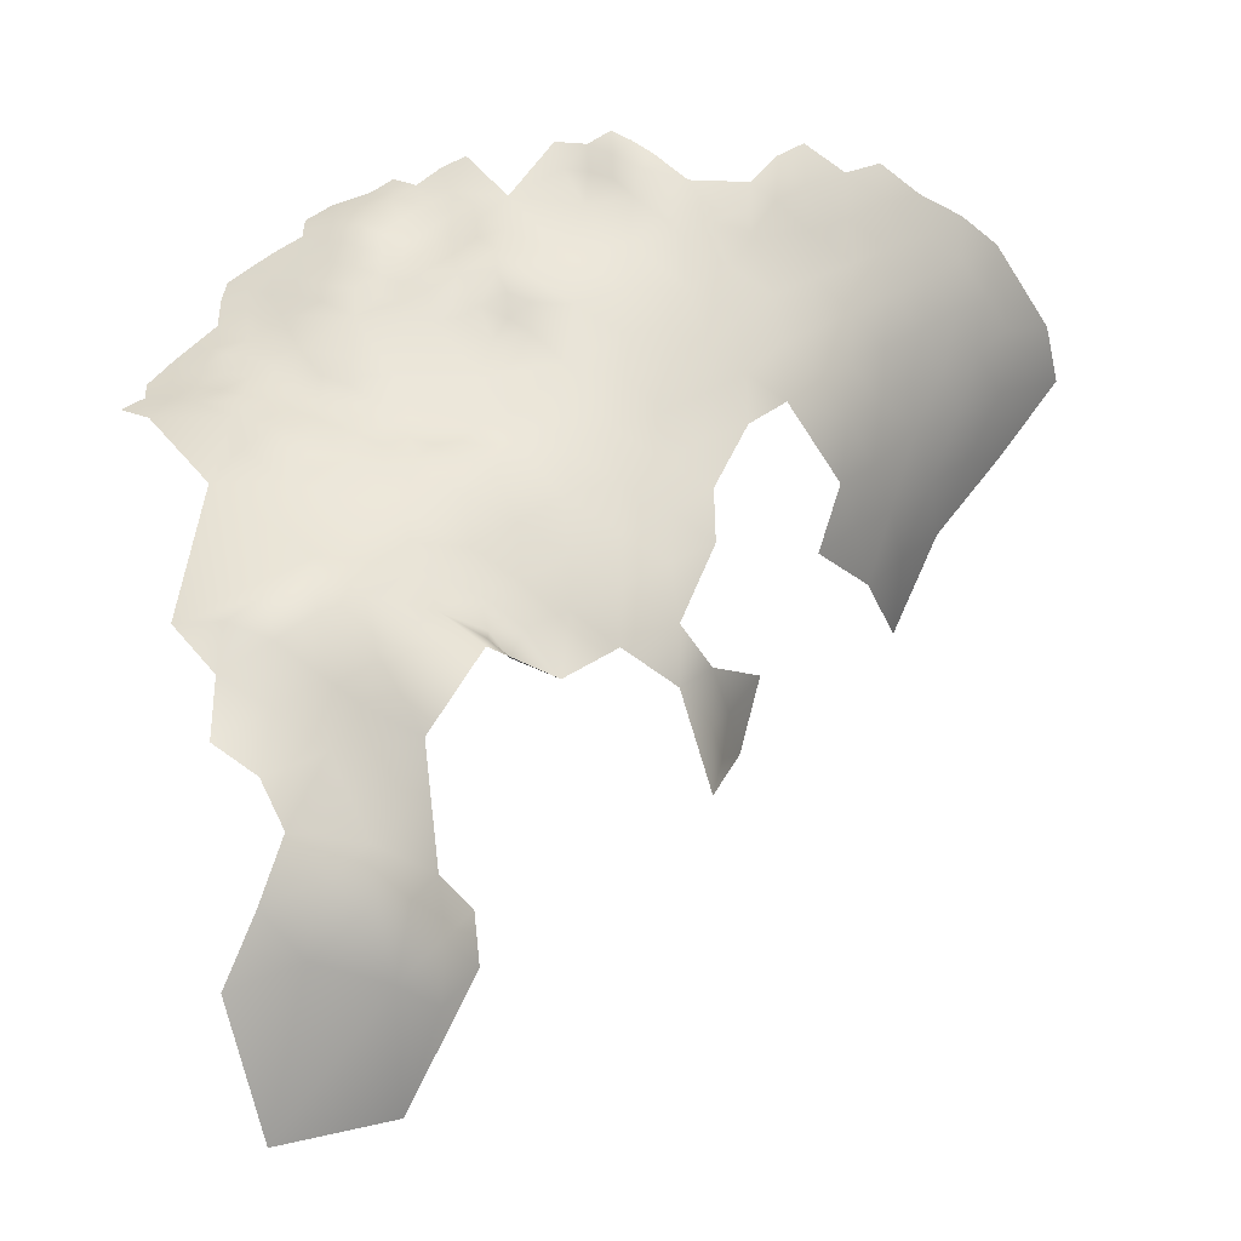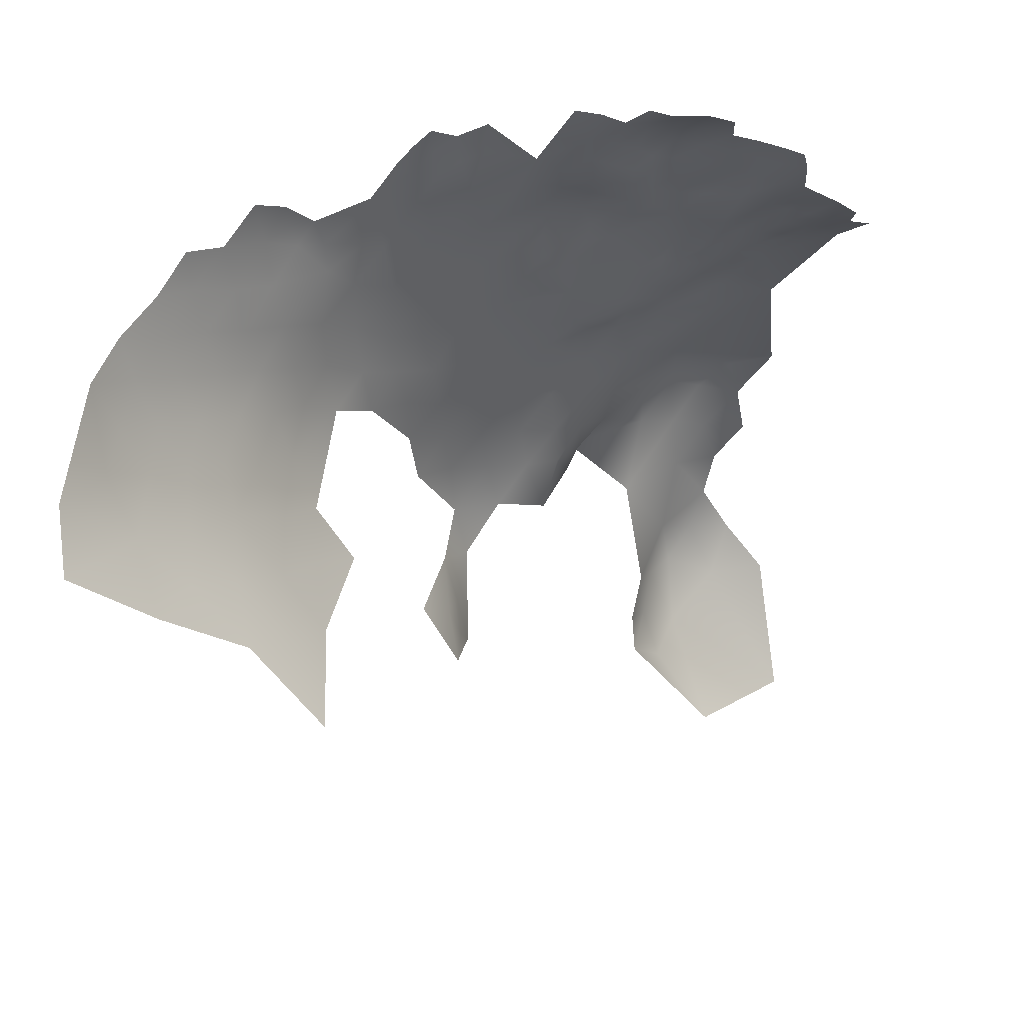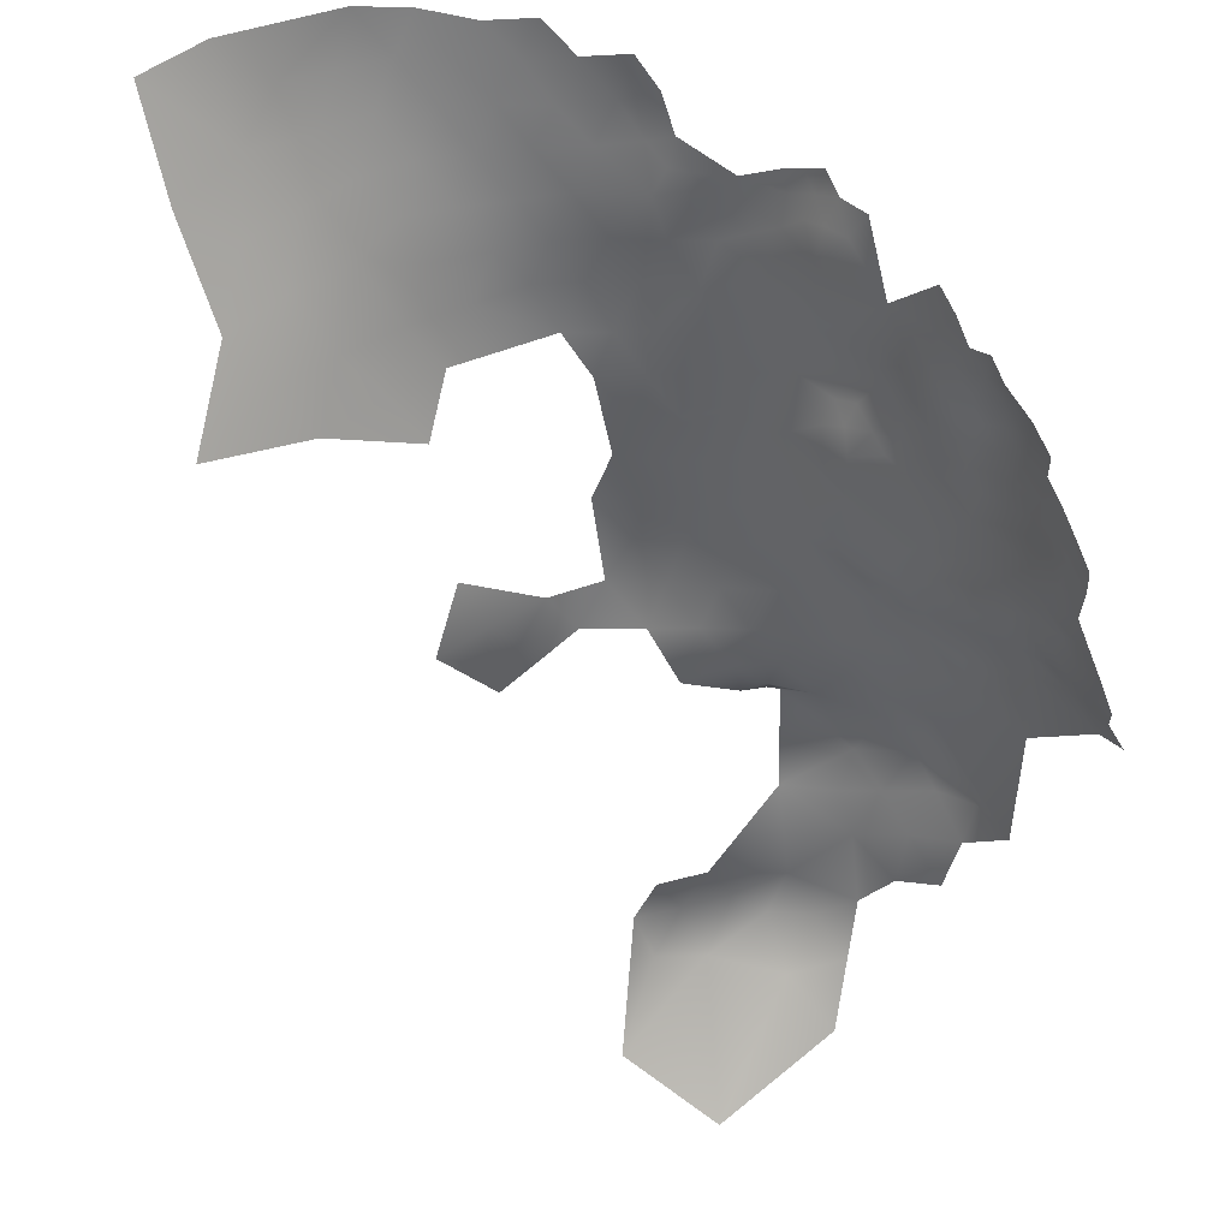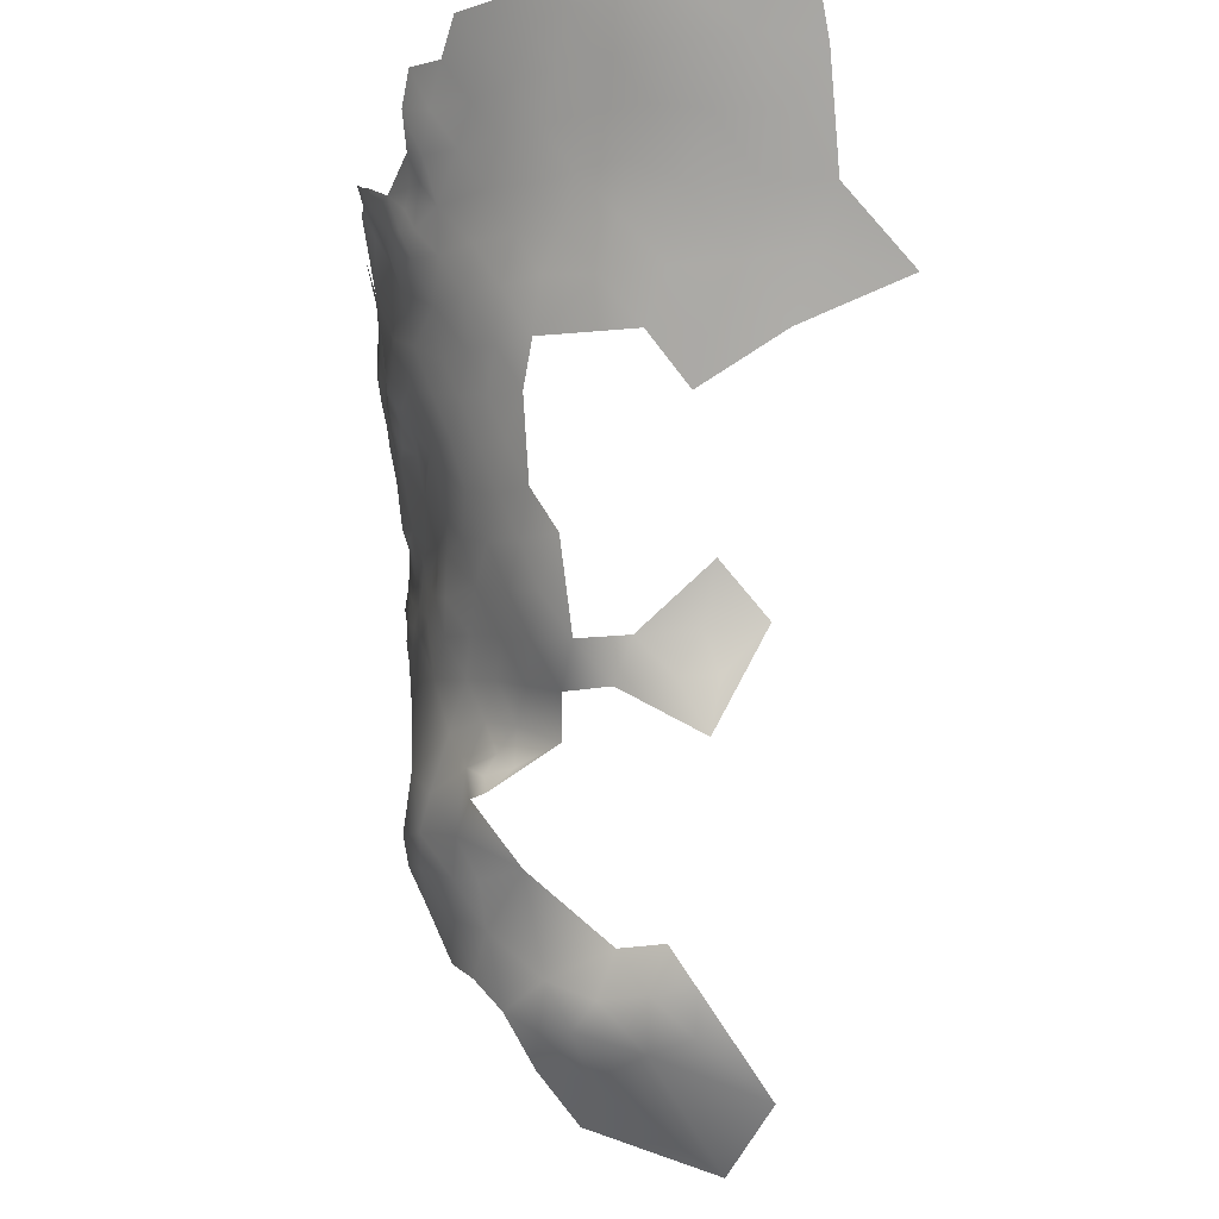
<metadata>
{"format":"obj","ext":"obj","renderer":"f3d","projection":"perspective","resolution":1024,"background":"white","views":[{"elev":-47.8,"azim":-175.3,"up":"+Y"},{"elev":69.5,"azim":-15.8,"up":"+Y"},{"elev":60.4,"azim":46.7,"up":"+Y"},{"elev":-21.9,"azim":-96.1,"up":"+Y"}]}
</metadata>
<code>
v -834.6 518.4 -105.2
v -837.6 519.5 -106
v -832 516.6 -104.5
v -829.3 518.4 -104.3
v -829.5 515 -104.1
v -826.6 513.6 -104.1
v -826.1 510.4 -104
v -825.9 507.3 -103.5
v -826 504.1 -102.7
v -828.6 505.6 -103.1
v -822.6 509.3 -103
v -822.8 506.1 -102.5
v -819.5 511.3 -102.4
v -819.3 508.1 -101.9
v -819.6 514.3 -102.4
v -816.5 509.9 -101.6
v -816.4 506.7 -101
v -813.6 508.4 -100.6
v -811.2 507.1 -99.83
v -813.7 505.3 -100.2
v -816.5 503.5 -100.5
v -819.5 501.9 -101.3
v -822.4 500 -101.6
v -817.8 499.9 -100.2
v -819.4 504.9 -101.6
v -813.8 501.9 -99.57
v -810.7 504.5 -99.4
v -810.6 500.4 -99.01
v -822.6 502.7 -101.9
v -826 497.3 -101.4
v -825.9 501.1 -102.2
v -828.6 500.1 -101.8
v -828.6 502.7 -102.6
v -831.1 501.3 -102.4
v -830.9 498.8 -101.8
v -834.2 496 -101.2
v -833.9 499.9 -102.3
v -836.3 498.4 -102
v -833.7 502.9 -102.8
v -833.4 506.2 -102.9
v -839.3 497.6 -101.4
v -837 501.6 -102.9
v -836.3 505 -103
v -837.2 496.2 -101.1
v -836.1 508 -103.1
v -831 504.3 -102.9
v -831.1 507.6 -103.1
v -822.5 516.3 -102.8
v -833.6 509.5 -103.4
v -838.9 509.7 -103.9
v -842.3 512.8 -104.8
v -836.2 511.3 -104
v -842.3 498.7 -102.1
v -842.3 496.1 -100.6
v -844.9 500.4 -102.8
v -841.2 501.3 -103.2
v -841.3 504.5 -103.5
v -844.8 497.4 -101.6
v -844.7 494.4 -99.99
v -842 507.7 -104
v -839 507.1 -103.6
v -840.6 493.7 -99.52
v -842.8 491 -98.6
v -839.4 488.8 -98.51
v -836 514.6 -104.6
v -833 513 -104.1
v -838.4 512.2 -104.3
v -822.9 512.5 -103.5
v -826.8 517.2 -103.5
v -828.6 508.5 -103.8
v -830.4 510.8 -103.9
v -801.4 488.5 -97.7
v -803.9 489.9 -97.98
v -803.6 492.7 -97.59
v -804.9 485.7 -98.54
v -806.7 488.8 -98.61
v -806.6 491.7 -98.17
v -809.4 490.2 -98.71
v -809.7 487.3 -99.09
v -812.6 486.4 -99.58
v -812.3 488.9 -99.19
v -814.8 487.5 -99.39
v -815 490.7 -99.21
v -812.4 492.1 -99.01
v -809.4 493.4 -98.71
v -806.2 496.1 -97.99
v -815.3 493.7 -99.4
v -814 484 -99.33
v -817.6 483.3 -99.47
v -817.2 480.4 -99.44
v -816.9 477.4 -98.93
v -819.6 478.6 -99.2
v -819.8 481.8 -99.41
v -822.3 483.5 -99.01
v -819.9 484.9 -99.12
v -815.2 479.1 -99.01
v -820 488 -99.07
v -822.6 486.5 -98.97
v -822.8 489.6 -99.55
v -817.5 489.5 -99.19
v -817.4 486.4 -99.38
v -825.6 488 -99.44
v -825.9 491.1 -100.6
v -819.9 490.9 -99.42
v -824.8 482.1 -98.75
v -822.2 480.5 -99.16
v -825 485 -98.77
v -827.4 483.6 -98.61
v -824.7 479.4 -98.82
v -827.2 480.7 -98.47
v -826.8 477.2 -98.34
v -829.8 479.3 -98.15
v -829.7 482.2 -98.22
v -830.2 476.3 -98.02
v -833.1 477.2 -97.72
v -832.3 480.8 -97.67
v -835 479.7 -97.41
v -835 482.2 -97.37
v -832.2 483.7 -98.11
v -837.4 480.7 -96.91
v -834.7 485.3 -98.12
v -829.8 485.1 -98.69
v -832 486.1 -98.62
v -827.6 486.5 -99
v -830.5 488.9 -99.43
v -827.6 489 -99.83
v -812.3 474.4 -98.46
v -820.1 474 -98.42
v -822.2 477.6 -98.88
v -810.1 496.4 -99.06
v -814.3 497.2 -99.31
v -812.1 494.9 -99.31
v -817.7 492.1 -99.46
v -820.2 494.1 -100
v -837.4 478 -97.04
v -840.9 476.5 -96.02
v -839.8 479.7 -96.79
v -839.3 482.9 -97
v -843 480.7 -96.1
v -842.8 484.7 -96.99
v -846.2 483.5 -96.33
v -848.3 516.8 -105.2
v -851.1 516.1 -105
v -850.5 512.2 -103.3
v -853.7 514.5 -105
v -853.8 517.3 -106.3
v -856.8 515.2 -105.6
v -856.1 518.6 -106.9
v -853.8 520.2 -107.5
v -851.1 519.1 -106.7
v -855.9 512.1 -104.2
v -858.2 517.2 -106.1
v -859 511.8 -104.1
v -858.9 509.3 -103
v -861.4 507.2 -101.5
v -861.5 510.4 -102.9
v -863.6 511.8 -102.4
v -861.9 514.4 -104.2
v -863.9 509.3 -101.3
v -865.7 511.1 -101.2
v -868.5 509.6 -99.09
v -865.8 513.2 -102
v -868.2 512.5 -101
v -868.7 515.7 -102.5
v -871.4 516.7 -102.2
v -871.6 519.3 -103.2
v -871.2 514 -100.9
v -847.4 519.8 -106.7
v -842.7 453.7 -91.28
v -840.5 456.3 -91.48
v -840.6 453.6 -92.9
v -840.3 459 -90.1
v -842.3 456.8 -88.35
v -874.9 503.3 -91.38
v -874.8 498.7 -88.64
v -878.4 502.2 -86.9
v -881.6 502.2 -81.39
v -882.3 506.5 -85.86
v -878.8 506.8 -90.55
v -877.7 497.5 -83.14
v -880.3 497.5 -76.34
v -876.4 492.4 -78.3
v -873.6 487.1 -73.03
v -874.9 508.2 -94.46
v -871 499.2 -92.54
v -870.5 504.3 -95.41
v -866.7 500.2 -95.93
v -871.1 493.6 -89.13
v -866.9 489.4 -89.74
v -862.8 490.7 -93.22
v -862.3 485.7 -91.13
v -862.9 480.4 -88.69
v -862.9 475.4 -85.53
v -858.2 481.5 -91.59
v -858.5 476.3 -89.33
v -858.3 470.9 -87.21
v -858.3 487.1 -93.87
v -858.9 492.4 -95.96
v -854.6 489.6 -96.6
v -852.9 484 -94.77
v -854.5 494.6 -98.62
v -848.4 490.5 -98.43
v -849.4 497.3 -101.1
v -854.7 500.1 -100.6
v -848.5 504 -102.8
v -863.1 495.9 -95.58
v -858.5 496.9 -97.88
v -848.6 480.3 -94.86
v -847.7 475.3 -93.19
v -848.1 469.3 -90.38
v -843.2 471.4 -93.41
v -853.3 478.1 -92.36
v -853.4 472.6 -90.09
v -843.5 466.1 -90.51
v -838.6 467.9 -93.44
v -839.4 463 -91.4
v -831.9 470.4 -96.71
v -833.8 463.5 -94.97
v -837.9 473.1 -95.91
v -874.9 513 -97.41
v -879.4 511.9 -93.43
v -874.7 517.5 -100.4
v -883.3 511.1 -89.35
v -886.8 511 -84.44
v -887.6 515.4 -88.4
v -883.6 515.6 -92.6
v -890.9 515.3 -83.49
v -894.8 519.2 -82.28
v -897.3 519.5 -77.19
v -896.4 524.2 -85.91
v -892 519.7 -87.19
v -892.3 523.8 -90.49
v -889.2 510.6 -79.11
v -888.2 519.6 -91.3
v -893.3 514.8 -77.81
v -896 515.6 -71.02
v -895.8 514.6 -62.13
v -890.6 509.6 -73.24
v -891.8 509.4 -66.54
v -902.3 524.4 -73.58
v -887.2 504.1 -67.8
v -885.4 504.3 -75.51
v -903.5 524.4 -65.45
v -887.6 504.1 -60
v -883.7 519.9 -95.84
v -879.2 520.7 -99.51
v -879 516 -96.43
v -883.2 523.7 -98.43
v -887.5 522.8 -94.58
v -874.8 522.3 -102.7
v -853.3 467.1 -87.56
v -865.8 505.3 -98.77
v -861.2 501.7 -98.97
v -867 494.4 -92.62
v -848.1 464 -87.62
v -882.1 497.6 -69.27
v -877.9 492.6 -71.61
v -879 492 -63.62
v -883.2 498.2 -61.54
v -855.4 506.4 -102.3
v -843.7 461 -88.27
v -846.9 458.2 -83.67
v -835.8 458.8 -93.14
v -858.9 465.4 -83.69
v -858.4 460.4 -79.46
v -861.4 460.7 -73.47
v -861.8 464.9 -77.8
v -861.1 454.4 -69.87
v -863.1 465.3 -70.79
v -863.8 466 -63.83
v -866.5 471.8 -69.72
v -881.9 497.4 -50.99
v -885.1 506.8 -80.84
v -862.2 460.6 -68.87
v -810.5 454.7 -97.37
v -815.3 448.6 -96.01
v -814.9 442.4 -93.14
v -820.7 445.9 -93.6
v -820.8 451.6 -97.22
v -825.4 449.4 -93.91
v -820 455.9 -99.3
v -824.2 461.8 -98.69
v -824.7 454.7 -97.58
v -816 453.4 -98.42
v -819.5 439.5 -91
v -821.8 435.3 -87.81
v -819 429.4 -83.86
v -824.7 432.3 -84.13
v -823 427.4 -78.33
v -828.9 431.5 -80.77
v -829.1 437 -83.81
v -832.4 434.1 -78.51
v -825.6 443.4 -90
v -830.5 428.7 -72.83
v -835.1 434.2 -73.13
v -830 452.8 -93.86
v -828.9 448.1 -91.14
v -829 457.9 -96.73
v -834.1 448 -86.68
v -834.3 429.7 -68.06
v -834.6 439.3 -76.62
v -837.5 439.2 -71.38
v -837.8 434.4 -68.28
v -815.2 424 -78.48
v -829.7 423.9 -58.82
v -852.9 461.7 -84.29
v -817.5 418.2 -62.65
f 33 46 10
f 9 33 10
f 135 136 137
f 162 157 160
f 156 157 158
f 159 157 156
f 159 160 157
f 111 114 112
f 70 47 71
f 110 111 112
f 122 108 113
f 38 44 41
f 125 122 123
f 125 124 122
f 124 108 122
f 110 113 108
f 135 120 117
f 112 113 110
f 106 105 94
f 106 109 105
f 110 105 109
f 153 154 156
f 153 156 158
f 82 80 88
f 123 119 121
f 123 122 119
f 32 34 33
f 119 122 113
f 32 35 34
f 76 79 78
f 140 138 139
f 138 137 139
f 116 113 112
f 90 93 89
f 118 117 120
f 111 110 109
f 97 100 101
f 93 106 94
f 38 36 44
f 95 97 101
f 107 94 105
f 33 9 31
f 81 80 82
f 115 116 112
f 119 116 118
f 119 113 116
f 32 33 31
f 37 36 38
f 34 46 33
f 124 107 108
f 92 90 91
f 115 112 114
f 108 107 105
f 108 105 110
f 94 107 98
f 141 140 139
f 118 121 119
f 167 165 164
f 116 117 118
f 116 115 117
f 45 40 43
f 92 93 90
f 92 106 93
f 104 133 100
f 134 133 104
f 104 100 97
f 18 19 20
f 93 94 95
f 50 67 52
f 151 147 145
f 120 135 137
f 120 137 138
f 89 93 95
f 53 58 55
f 4 69 5
f 4 5 3
f 18 20 17
f 21 26 24
f 169 170 171
f 164 163 167
f 84 83 87
f 83 100 133
f 83 133 87
f 50 61 60
f 96 91 90
f 57 60 61
f 17 14 16
f 35 37 34
f 95 94 98
f 95 98 97
f 77 78 85
f 49 71 47
f 42 39 37
f 42 37 38
f 35 36 37
f 156 155 159
f 156 154 155
f 75 73 72
f 13 16 14
f 76 78 77
f 126 102 124
f 126 124 125
f 42 43 39
f 146 145 147
f 20 19 27
f 91 96 127
f 8 70 7
f 83 81 82
f 81 79 80
f 76 73 75
f 76 77 73
f 164 162 163
f 147 152 148
f 147 148 146
f 51 50 60
f 163 162 160
f 53 54 58
f 130 85 132
f 39 34 37
f 39 46 34
f 86 77 85
f 102 107 124
f 17 20 21
f 86 85 130
f 39 43 40
f 39 40 46
f 81 83 84
f 51 67 50
f 59 58 54
f 62 59 54
f 85 84 132
f 18 17 16
f 82 101 100
f 82 100 83
f 99 97 98
f 99 104 97
f 8 9 10
f 77 74 73
f 103 102 126
f 46 47 10
f 46 40 47
f 65 52 67
f 26 27 28
f 40 49 47
f 40 45 49
f 26 21 20
f 26 20 27
f 81 78 79
f 163 160 161
f 66 71 49
f 146 148 149
f 146 149 150
f 10 47 70
f 10 70 8
f 128 91 127
f 101 89 95
f 45 61 50
f 129 106 92
f 129 109 106
f 52 45 50
f 52 49 45
f 54 53 41
f 102 99 98
f 102 98 107
f 17 25 14
f 17 21 25
f 101 82 88
f 101 88 89
f 56 53 55
f 52 66 49
f 52 65 66
f 32 31 30
f 132 84 87
f 132 87 131
f 22 25 21
f 22 21 24
f 68 7 6
f 12 9 8
f 143 145 146
f 23 30 31
f 11 13 14
f 142 150 168
f 143 150 142
f 143 146 150
f 29 23 31
f 84 78 81
f 84 85 78
f 11 7 68
f 22 23 29
f 25 22 29
f 86 74 77
f 25 29 12
f 103 99 102
f 8 11 12
f 8 7 11
f 6 5 69
f 61 45 43
f 68 13 11
f 9 29 31
f 9 12 29
f 173 172 170
f 173 170 169
f 66 3 5
f 159 161 160
f 3 65 1
f 3 66 65
f 68 48 15
f 68 15 13
f 12 11 14
f 12 14 25
f 144 145 143
f 62 64 63
f 164 165 166
f 139 137 136
f 90 89 88
f 92 91 128
f 162 158 157
f 131 24 26
f 131 26 28
f 7 70 71
f 5 71 66
f 131 130 132
f 131 28 130
f 134 87 133
f 222 165 167
f 153 147 151
f 154 153 151
f 103 126 125
f 129 111 109
f 134 104 99
f 62 54 41
f 118 120 138
f 222 166 165
f 222 250 166
f 42 38 41
f 115 135 117
f 121 125 123
f 6 48 68
f 6 69 48
f 6 71 5
f 6 7 71
f 35 32 30
f 254 206 190
f 75 79 76
f 128 129 92
f 57 61 43
f 59 62 63
f 201 198 207
f 219 136 135
f 220 222 167
f 206 198 190
f 261 172 173
f 96 90 88
f 245 248 246
f 187 186 252
f 187 185 186
f 190 197 191
f 175 176 174
f 175 174 185
f 198 197 190
f 189 254 190
f 189 190 191
f 198 201 199
f 198 199 197
f 263 172 216
f 246 250 222
f 252 161 159
f 249 248 245
f 255 214 261
f 184 174 179
f 144 143 142
f 223 226 221
f 216 172 261
f 216 261 214
f 288 290 291
f 292 291 290
f 147 158 152
f 147 153 158
f 255 210 214
f 295 303 302
f 176 179 174
f 220 221 247
f 220 184 221
f 225 226 223
f 186 185 174
f 253 187 252
f 247 221 226
f 195 192 194
f 195 193 192
f 56 41 53
f 56 42 41
f 42 57 43
f 42 56 57
f 178 179 176
f 204 205 203
f 204 260 205
f 2 1 65
f 206 207 198
f 189 188 254
f 62 41 44
f 215 216 214
f 247 222 220
f 296 298 283
f 252 159 155
f 200 197 199
f 215 219 217
f 212 200 208
f 297 296 280
f 201 202 199
f 208 209 212
f 295 302 301
f 200 212 194
f 210 209 211
f 203 55 58
f 203 205 55
f 204 203 201
f 204 201 207
f 232 234 231
f 213 212 209
f 278 277 285
f 278 285 293
f 283 298 282
f 283 282 281
f 203 202 201
f 57 56 55
f 215 211 219
f 203 58 59
f 203 59 202
f 144 151 145
f 194 197 200
f 215 217 218
f 247 246 222
f 228 231 227
f 210 213 209
f 221 184 179
f 211 214 210
f 211 215 214
f 225 231 234
f 225 227 231
f 167 163 161
f 184 186 174
f 251 213 210
f 251 210 255
f 295 301 292
f 177 176 180
f 224 225 223
f 224 227 225
f 263 170 172
f 253 252 155
f 193 195 196
f 306 251 255
f 208 141 139
f 191 197 194
f 191 194 192
f 230 231 228
f 230 232 231
f 216 215 218
f 216 218 263
f 273 233 224
f 212 195 194
f 266 267 265
f 177 273 178
f 177 178 176
f 131 87 134
f 267 264 265
f 24 23 22
f 233 235 227
f 233 227 224
f 213 195 212
f 284 276 279
f 284 279 281
f 280 293 297
f 280 278 293
f 103 134 99
f 224 223 178
f 224 178 273
f 234 226 225
f 280 296 283
f 280 283 279
f 276 277 278
f 180 176 175
f 213 251 196
f 213 196 195
f 188 185 254
f 188 175 185
f 182 181 180
f 223 179 178
f 223 221 179
f 245 234 249
f 245 226 234
f 262 261 173
f 275 276 284
f 269 267 266
f 181 177 180
f 232 249 234
f 228 227 235
f 268 274 266
f 260 154 151
f 206 187 253
f 206 253 207
f 245 246 247
f 245 247 226
f 211 136 219
f 260 155 154
f 229 228 235
f 251 306 264
f 251 264 196
f 269 266 274
f 255 261 262
f 255 262 306
f 279 276 278
f 279 278 280
f 238 235 233
f 238 236 235
f 294 295 292
f 254 187 206
f 254 185 187
f 186 161 252
f 204 207 253
f 236 229 235
f 287 288 286
f 306 265 264
f 304 289 287
f 242 273 177
f 300 303 295
f 300 295 294
f 263 171 170
f 257 256 181
f 257 181 182
f 241 239 238
f 241 238 242
f 202 59 63
f 183 257 182
f 239 236 238
f 270 269 274
f 219 135 115
f 294 292 290
f 260 151 144
f 242 233 273
f 242 238 233
f 258 256 257
f 289 288 287
f 289 290 288
f 200 141 208
f 205 57 55
f 270 271 269
f 217 219 115
f 217 115 114
f 259 256 258
f 220 167 161
f 242 177 181
f 298 263 218
f 260 204 253
f 260 253 155
f 237 236 239
f 301 291 292
f 244 239 241
f 209 208 139
f 209 136 211
f 209 139 136
f 205 60 57
f 184 220 161
f 184 161 186
f 296 263 298
f 202 200 199
f 262 173 169
f 189 191 192
f 286 288 291
f 293 285 286
f 202 141 200
f 205 260 144
f 180 175 188
f 256 242 181
f 256 241 242
f 299 297 293
f 202 63 64
f 299 296 297
f 202 140 141
f 202 64 140
f 217 114 111
f 282 298 218
f 293 286 291
f 229 230 228
f 193 196 264
f 289 294 290
f 275 284 281
f 259 244 241
f 259 241 256
f 271 267 269
f 268 266 265
f 296 171 263
f 296 299 171
f 258 257 183
f 182 180 188
f 240 229 236
f 272 244 259
f 299 293 291
f 299 291 301
f 270 274 268
f 244 237 239
f 240 230 229
f 272 259 258
f 243 240 236
f 243 236 237
f 305 300 294
f 305 303 300
f 307 289 304
f 307 305 294
f 307 294 289
f 281 279 283
f 79 88 80
f 88 127 96
f 128 111 129
f 75 88 79
f 217 282 218
f 282 275 281
f 75 127 88
f 128 217 111
f 128 282 217
f 127 282 128
f 127 275 282
f 138 121 118
f 64 138 140
f 30 36 35
f 36 62 44
f 134 24 131
f 64 121 138
f 24 30 23
f 64 125 121
f 36 64 62
f 134 30 24
f 103 30 134
f 125 30 103
f 125 36 30
f 125 64 36
f 51 65 67
f 164 158 162
f 51 2 65
f 205 51 60
f 144 51 205
f 142 51 144
f 168 51 142
f 28 86 130

</code>
